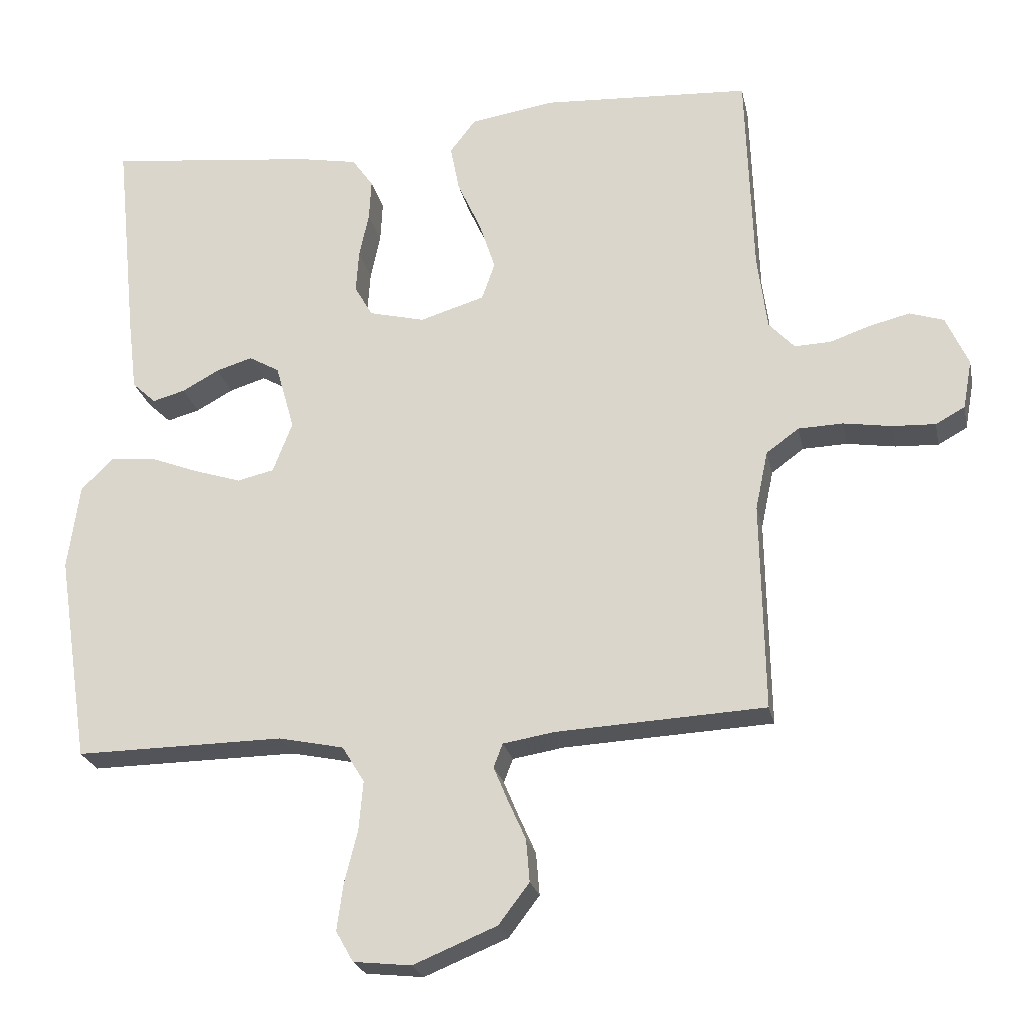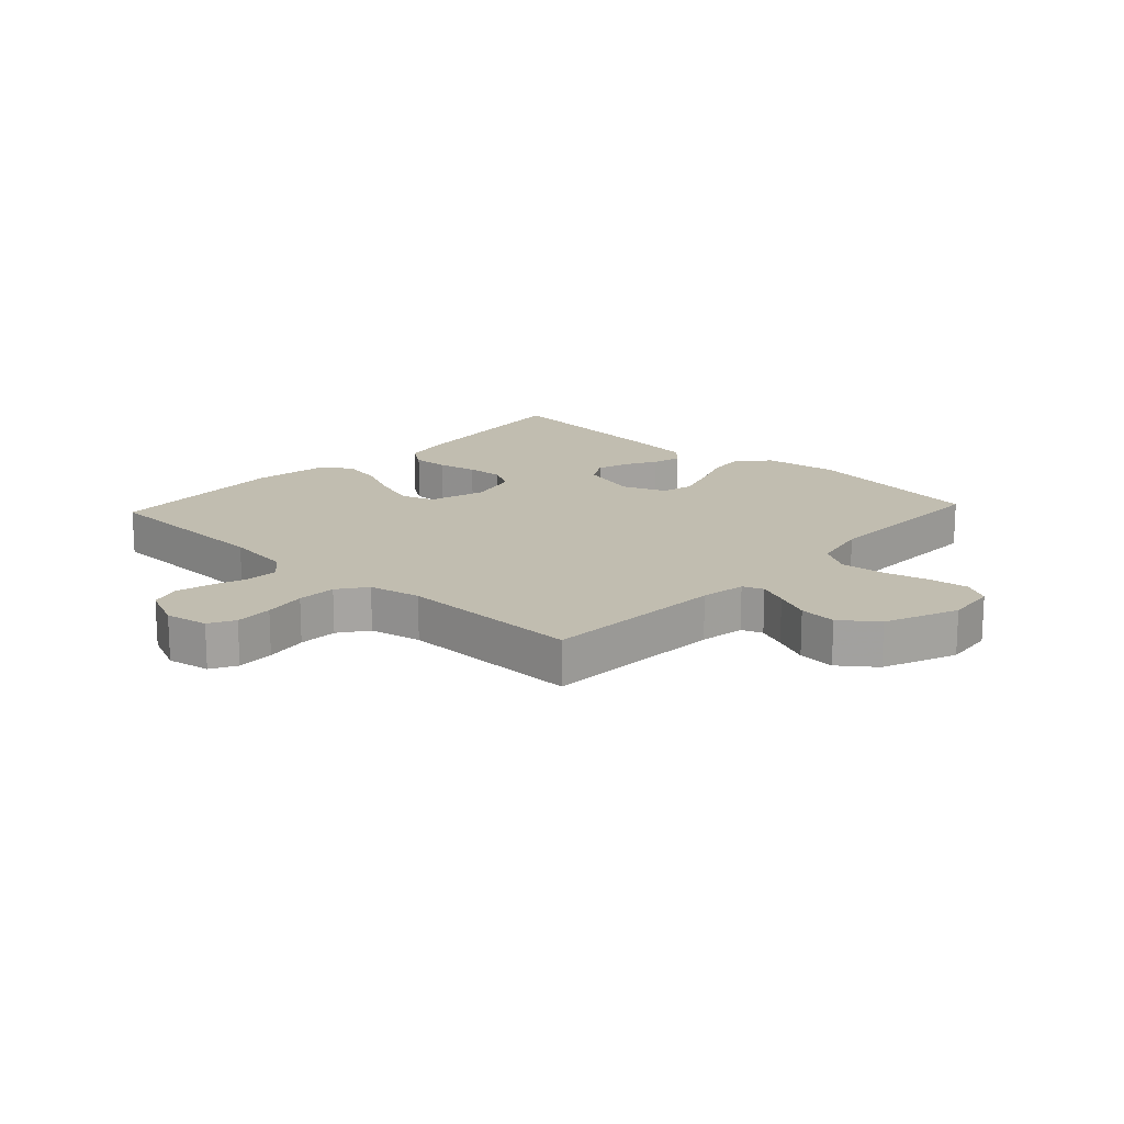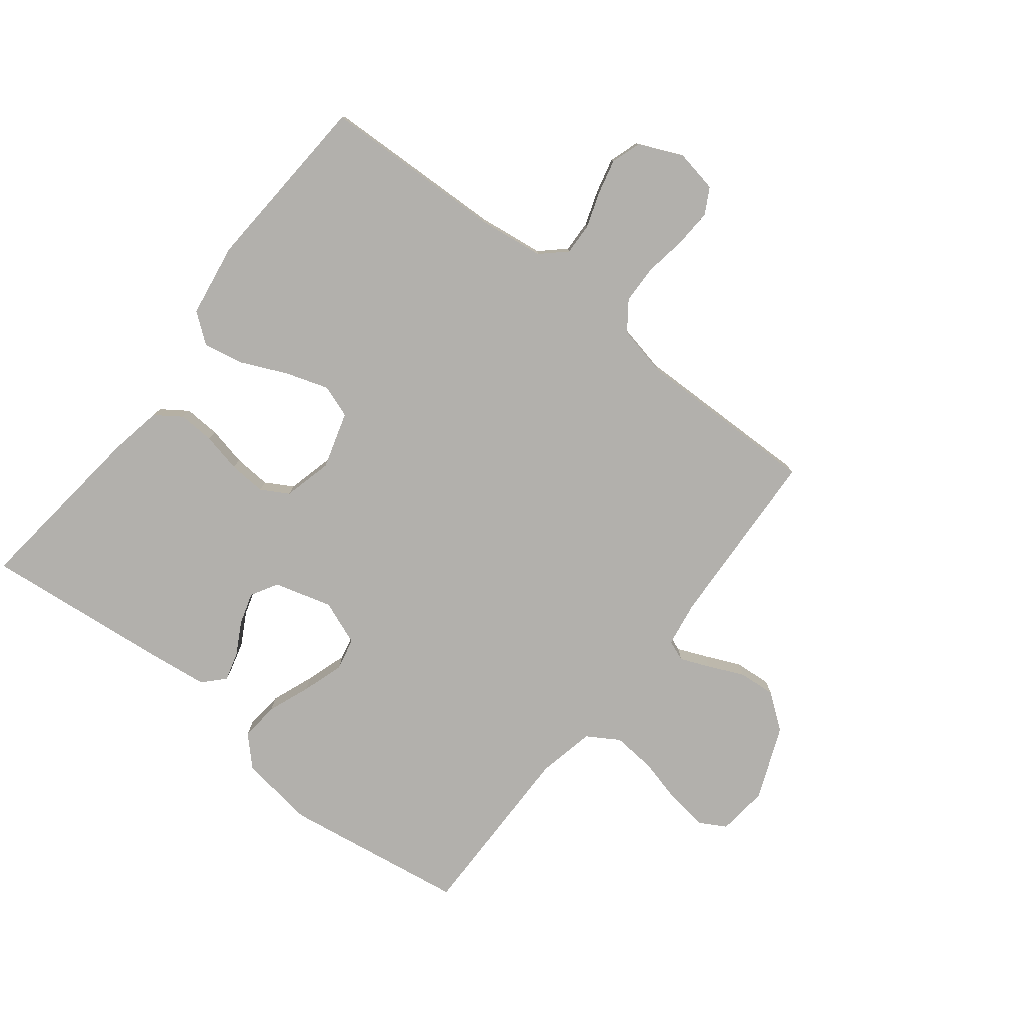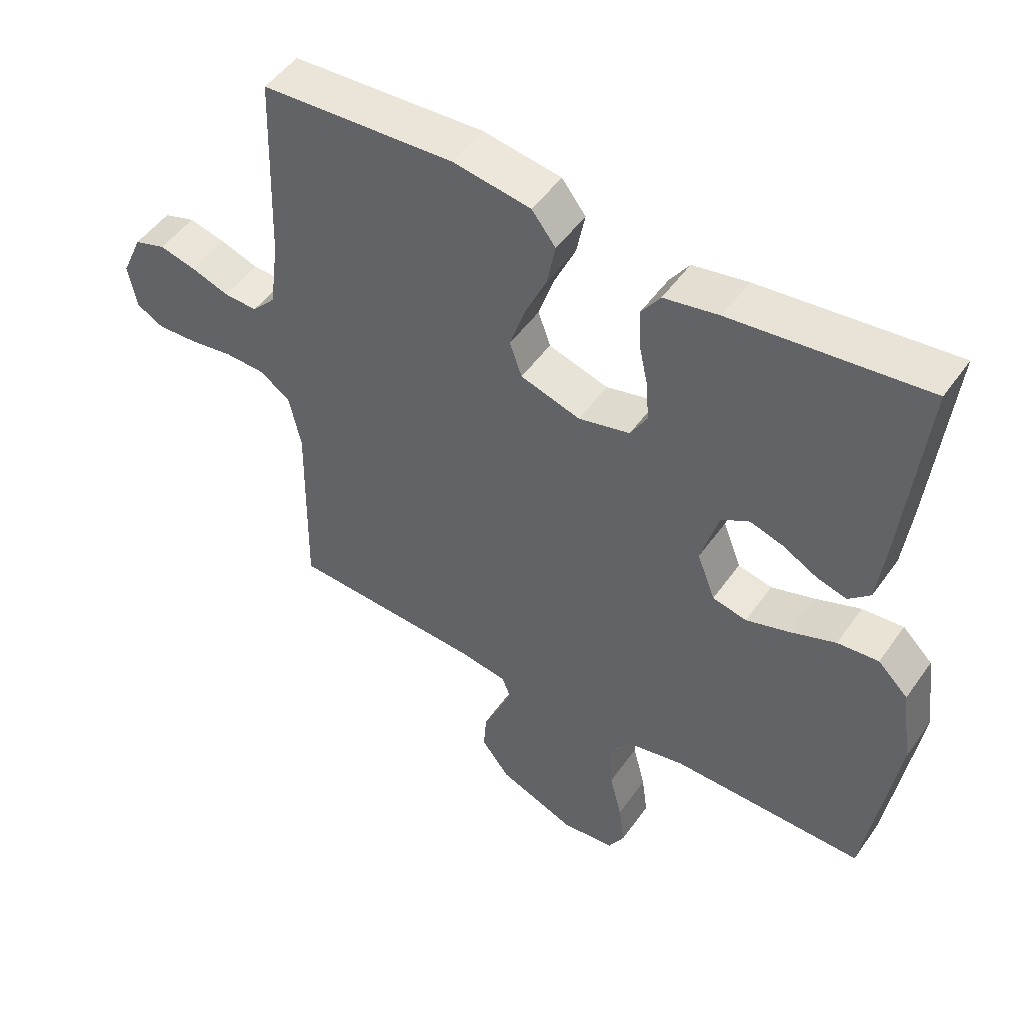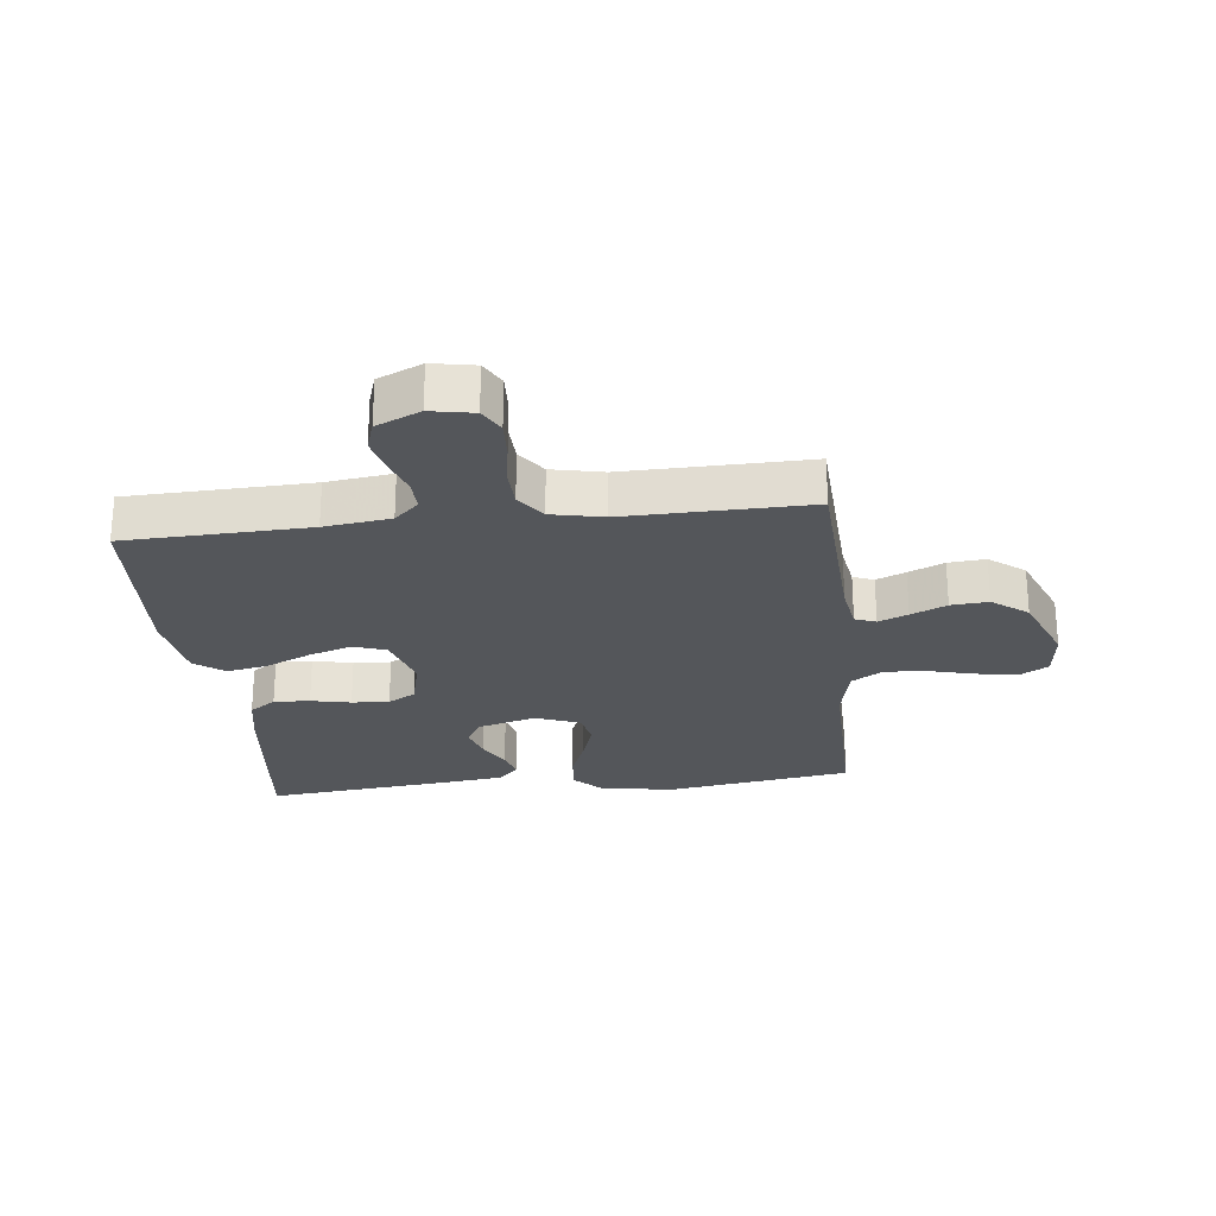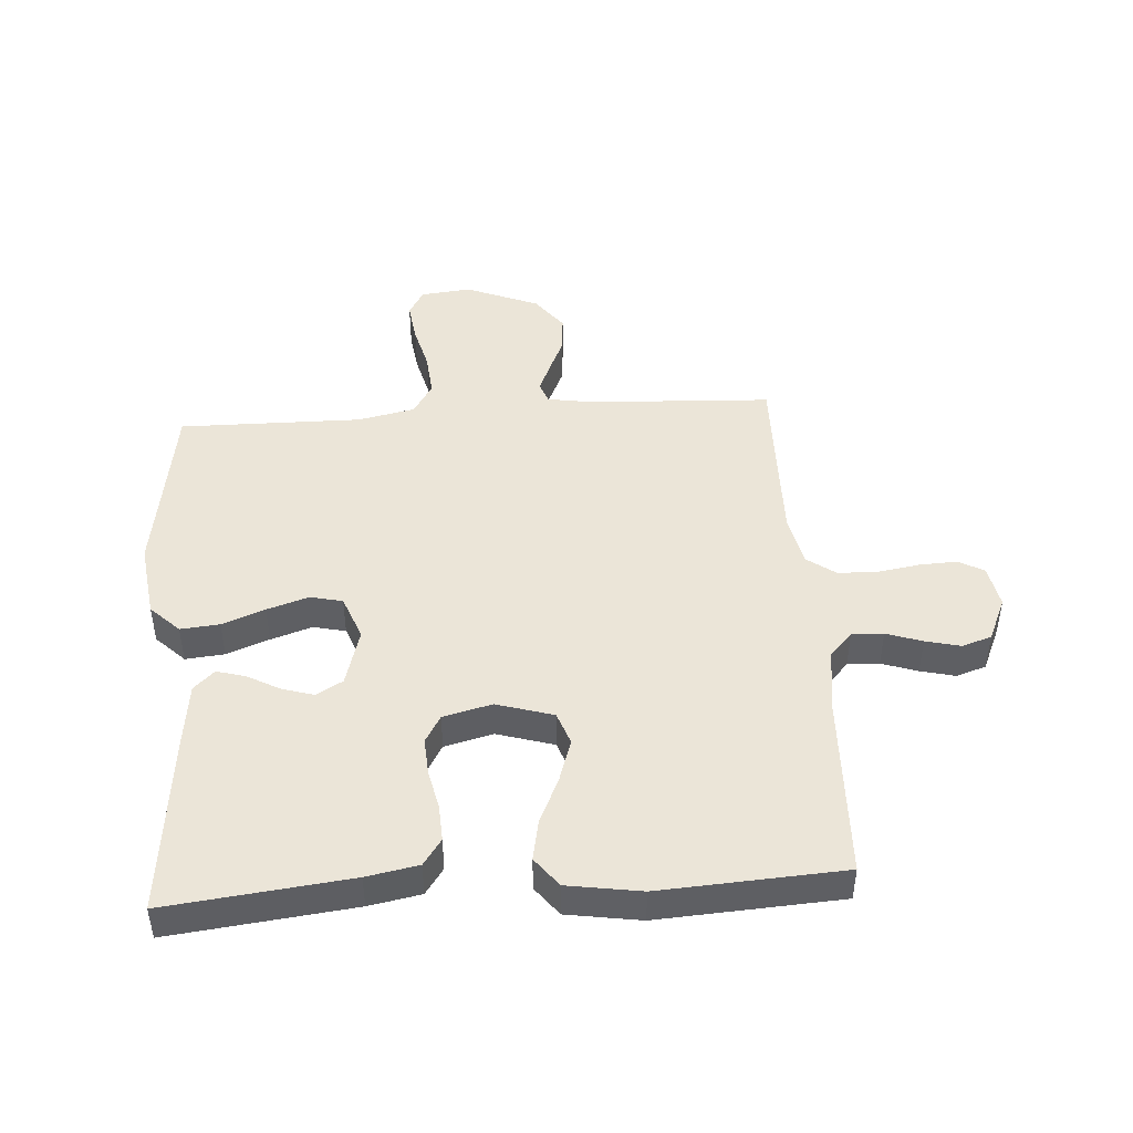
<metadata>
{"format":"obj","ext":"obj","renderer":"f3d","projection":"perspective","resolution":1024,"background":"white","views":[{"elev":-23.7,"azim":11.8,"up":"+Z"},{"elev":16.7,"azim":132.9,"up":"+Y"},{"elev":-78.7,"azim":51.9,"up":"+Y"},{"elev":49.7,"azim":-146.2,"up":"+Z"},{"elev":-25.3,"azim":96.4,"up":"+Y"},{"elev":45.9,"azim":-3.9,"up":"+Y"}]}
</metadata>
<code>
v 0.5 0.07 0.5
v 0.51 0.07 0.2
v 0.524 0.07 0.092
v 0.561 0.07 0.052
v 0.613 0.07 0.054
v 0.672 0.07 0.074
v 0.729 0.07 0.088
v 0.778 0.07 0.072
v 0.81 0.07 0
v 0.797 0.07 -0.07
v 0.755 0.07 -0.093
v 0.693 0.07 -0.09
v 0.624 0.07 -0.079
v 0.56 0.07 -0.081
v 0.513 0.07 -0.115
v 0.495 0.07 -0.2
v 0.5 0.07 -0.5
v 0.2 0.07 -0.515
v 0.126 0.07 -0.527
v 0.113 0.07 -0.561
v 0.133 0.07 -0.609
v 0.159 0.07 -0.667
v 0.164 0.07 -0.728
v 0.12 0.07 -0.786
v 0 0.07 -0.835
v -0.083 0.07 -0.826
v -0.108 0.07 -0.782
v -0.099 0.07 -0.715
v -0.08 0.07 -0.64
v -0.074 0.07 -0.569
v -0.106 0.07 -0.517
v -0.2 0.07 -0.497
v -0.5 0.07 -0.5
v -0.546 0.07 -0.2
v -0.529 0.07 -0.076
v -0.482 0.07 -0.03
v -0.418 0.07 -0.036
v -0.348 0.07 -0.063
v -0.28 0.07 -0.085
v -0.227 0.07 -0.073
v -0.199 0.07 0
v -0.226 0.07 0.095
v -0.27 0.07 0.12
v -0.322 0.07 0.104
v -0.375 0.07 0.075
v -0.422 0.07 0.062
v -0.456 0.07 0.094
v -0.469 0.07 0.2
v -0.5 0.07 0.5
v -0.2 0.07 0.466
v -0.115 0.07 0.45
v -0.085 0.07 0.407
v -0.088 0.07 0.348
v -0.102 0.07 0.283
v -0.106 0.07 0.222
v -0.08 0.07 0.177
v 0 0.07 0.157
v 0.093 0.07 0.185
v 0.112 0.07 0.239
v 0.089 0.07 0.309
v 0.055 0.07 0.384
v 0.042 0.07 0.451
v 0.079 0.07 0.499
v 0.2 0.07 0.518
v 0.5 0 0.5
v 0.51 0 0.2
v 0.524 0 0.092
v 0.561 0 0.052
v 0.613 0 0.054
v 0.672 0 0.074
v 0.729 0 0.088
v 0.778 0 0.072
v 0.81 0 0
v 0.797 0 -0.07
v 0.755 0 -0.093
v 0.693 0 -0.09
v 0.624 0 -0.079
v 0.56 0 -0.081
v 0.513 0 -0.115
v 0.495 0 -0.2
v 0.5 0 -0.5
v 0.2 0 -0.515
v 0.126 0 -0.527
v 0.113 0 -0.561
v 0.133 0 -0.609
v 0.159 0 -0.667
v 0.164 0 -0.728
v 0.12 0 -0.786
v 0 0 -0.835
v -0.083 0 -0.826
v -0.108 0 -0.782
v -0.099 0 -0.715
v -0.08 0 -0.64
v -0.074 0 -0.569
v -0.106 0 -0.517
v -0.2 0 -0.497
v -0.5 0 -0.5
v -0.546 0 -0.2
v -0.529 0 -0.076
v -0.482 0 -0.03
v -0.418 0 -0.036
v -0.348 0 -0.063
v -0.28 0 -0.085
v -0.227 0 -0.073
v -0.199 0 0
v -0.226 0 0.095
v -0.27 0 0.12
v -0.322 0 0.104
v -0.375 0 0.075
v -0.422 0 0.062
v -0.456 0 0.094
v -0.469 0 0.2
v -0.5 0 0.5
v -0.2 0 0.466
v -0.115 0 0.45
v -0.085 0 0.407
v -0.088 0 0.348
v -0.102 0 0.283
v -0.106 0 0.222
v -0.08 0 0.177
v 0 0 0.157
v 0.093 0 0.185
v 0.112 0 0.239
v 0.089 0 0.309
v 0.055 0 0.384
v 0.042 0 0.451
v 0.079 0 0.499
v 0.2 0 0.518
f 63 64 1 2
f 60 61 62 63
f 59 60 63 2
f 58 59 2 3
f 57 58 3 4
f 51 52 53 54
f 51 54 55
f 50 51 55
f 49 50 55
f 48 49 55 56
f 44 45 46 47
f 43 44 47 48
f 35 36 37 38
f 35 38 39
f 32 33 34 35
f 31 32 35 39
f 30 31 39 40
f 26 27 28 29
f 26 29 30
f 25 26 30
f 24 25 30
f 21 22 23 24
f 20 21 24 30
f 19 20 30 40
f 16 17 18
f 15 16 18 19
f 10 11 12 13
f 10 13 14
f 9 10 14
f 8 9 14
f 5 6 7 8
f 5 8 14
f 4 5 14 15
f 43 48 56 57
f 42 43 57 4
f 41 42 4 15
f 15 19 40 41
f 66 65 128 127
f 127 126 125 124
f 66 127 124 123
f 67 66 123 122
f 68 67 122 121
f 118 117 116 115
f 119 118 115
f 119 115 114
f 119 114 113
f 120 119 113 112
f 111 110 109 108
f 112 111 108 107
f 102 101 100 99
f 103 102 99
f 99 98 97 96
f 103 99 96 95
f 104 103 95 94
f 93 92 91 90
f 94 93 90
f 94 90 89
f 94 89 88
f 88 87 86 85
f 94 88 85 84
f 104 94 84 83
f 82 81 80
f 83 82 80 79
f 77 76 75 74
f 78 77 74
f 78 74 73
f 78 73 72
f 72 71 70 69
f 78 72 69
f 79 78 69 68
f 121 120 112 107
f 68 121 107 106
f 79 68 106 105
f 105 104 83 79
f 1 65 66 2
f 2 66 67 3
f 3 67 68 4
f 4 68 69 5
f 5 69 70 6
f 6 70 71 7
f 7 71 72 8
f 8 72 73 9
f 9 73 74 10
f 10 74 75 11
f 11 75 76 12
f 12 76 77 13
f 13 77 78 14
f 14 78 79 15
f 15 79 80 16
f 16 80 81 17
f 17 81 82 18
f 18 82 83 19
f 19 83 84 20
f 20 84 85 21
f 21 85 86 22
f 22 86 87 23
f 23 87 88 24
f 24 88 89 25
f 25 89 90 26
f 26 90 91 27
f 27 91 92 28
f 28 92 93 29
f 29 93 94 30
f 30 94 95 31
f 31 95 96 32
f 32 96 97 33
f 33 97 98 34
f 34 98 99 35
f 35 99 100 36
f 36 100 101 37
f 37 101 102 38
f 38 102 103 39
f 39 103 104 40
f 40 104 105 41
f 41 105 106 42
f 42 106 107 43
f 43 107 108 44
f 44 108 109 45
f 45 109 110 46
f 46 110 111 47
f 47 111 112 48
f 48 112 113 49
f 49 113 114 50
f 50 114 115 51
f 51 115 116 52
f 52 116 117 53
f 53 117 118 54
f 54 118 119 55
f 55 119 120 56
f 56 120 121 57
f 57 121 122 58
f 58 122 123 59
f 59 123 124 60
f 60 124 125 61
f 61 125 126 62
f 62 126 127 63
f 63 127 128 64
f 64 128 65 1

</code>
